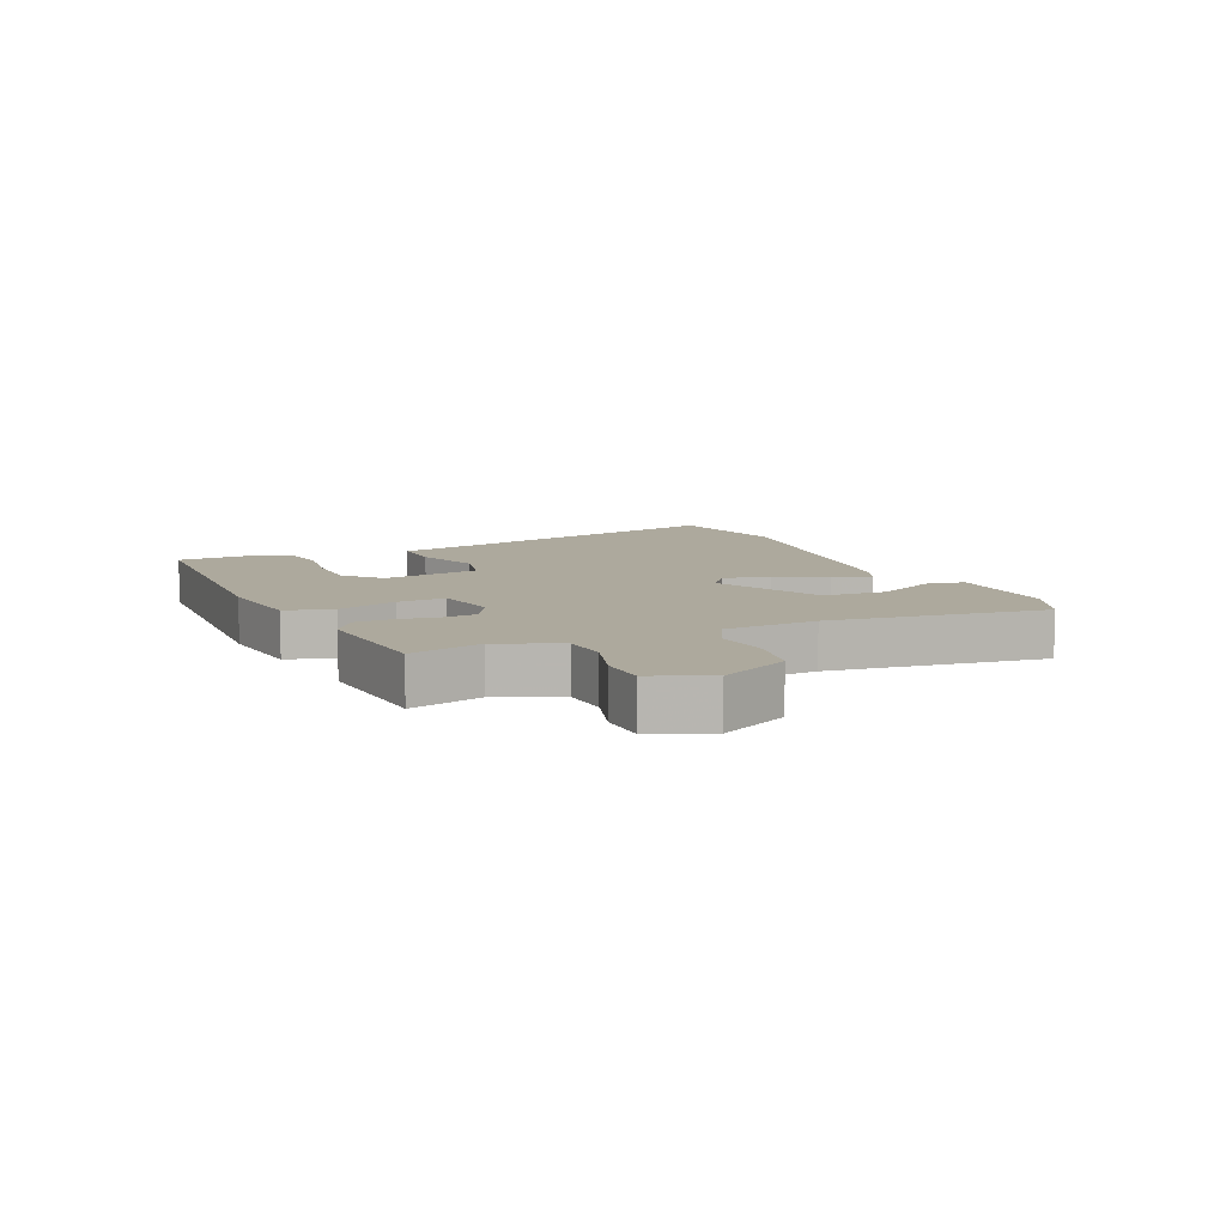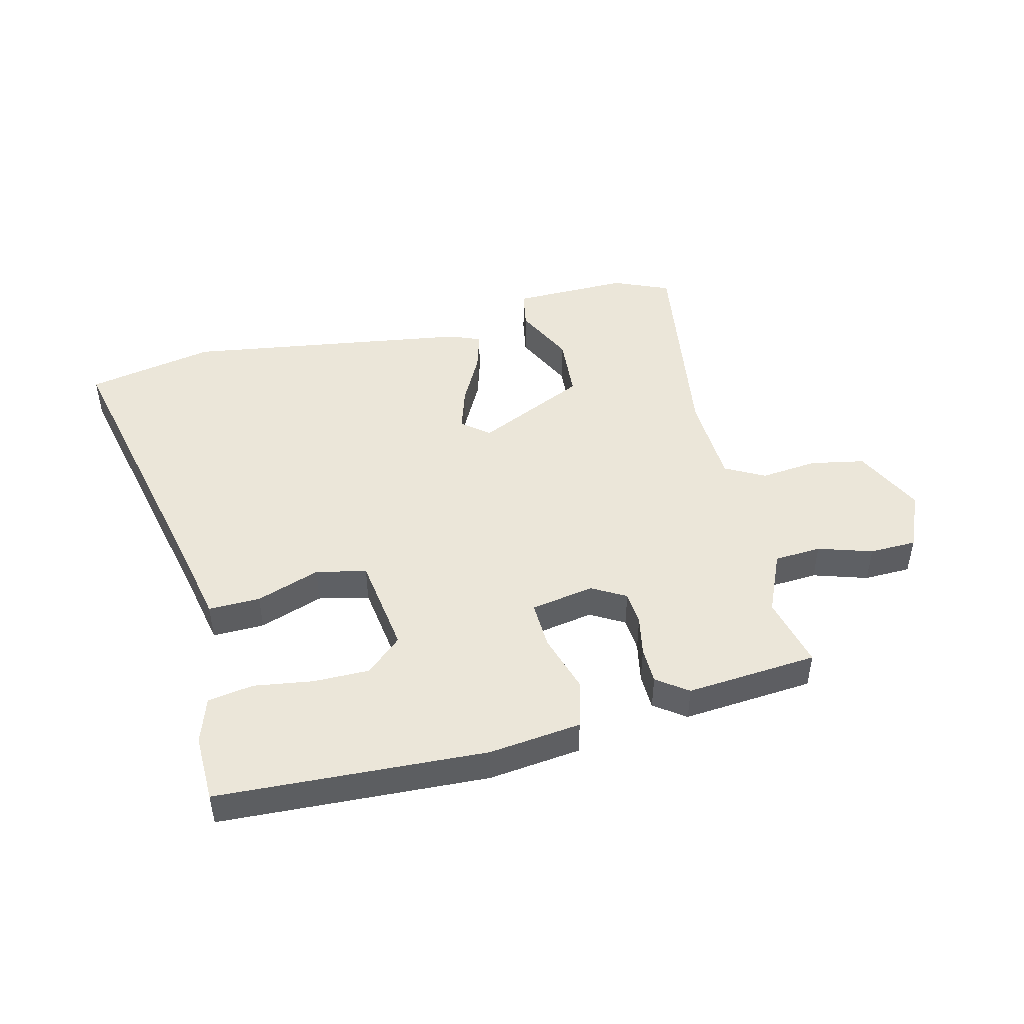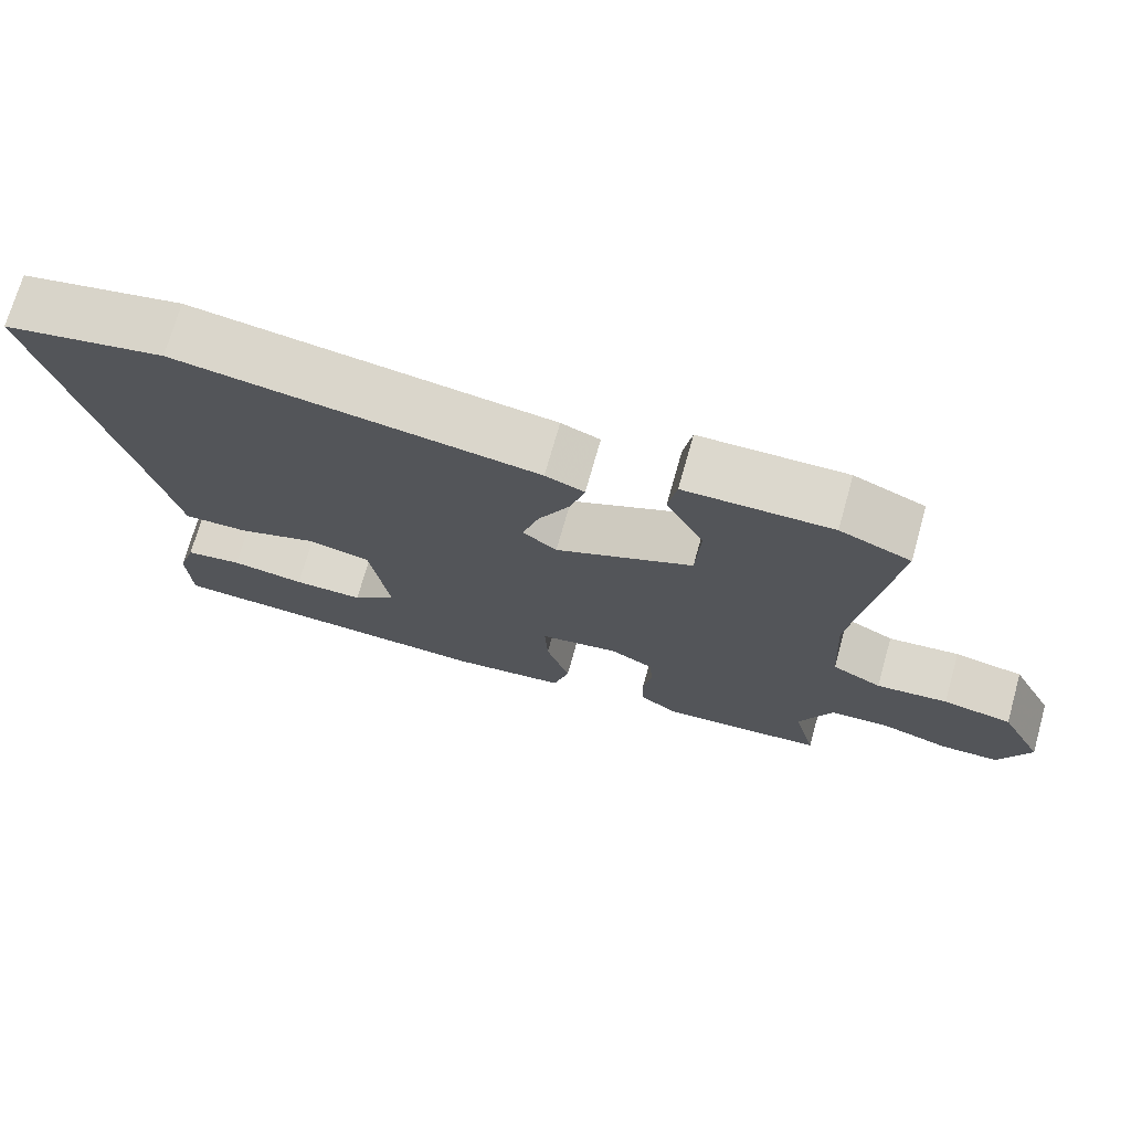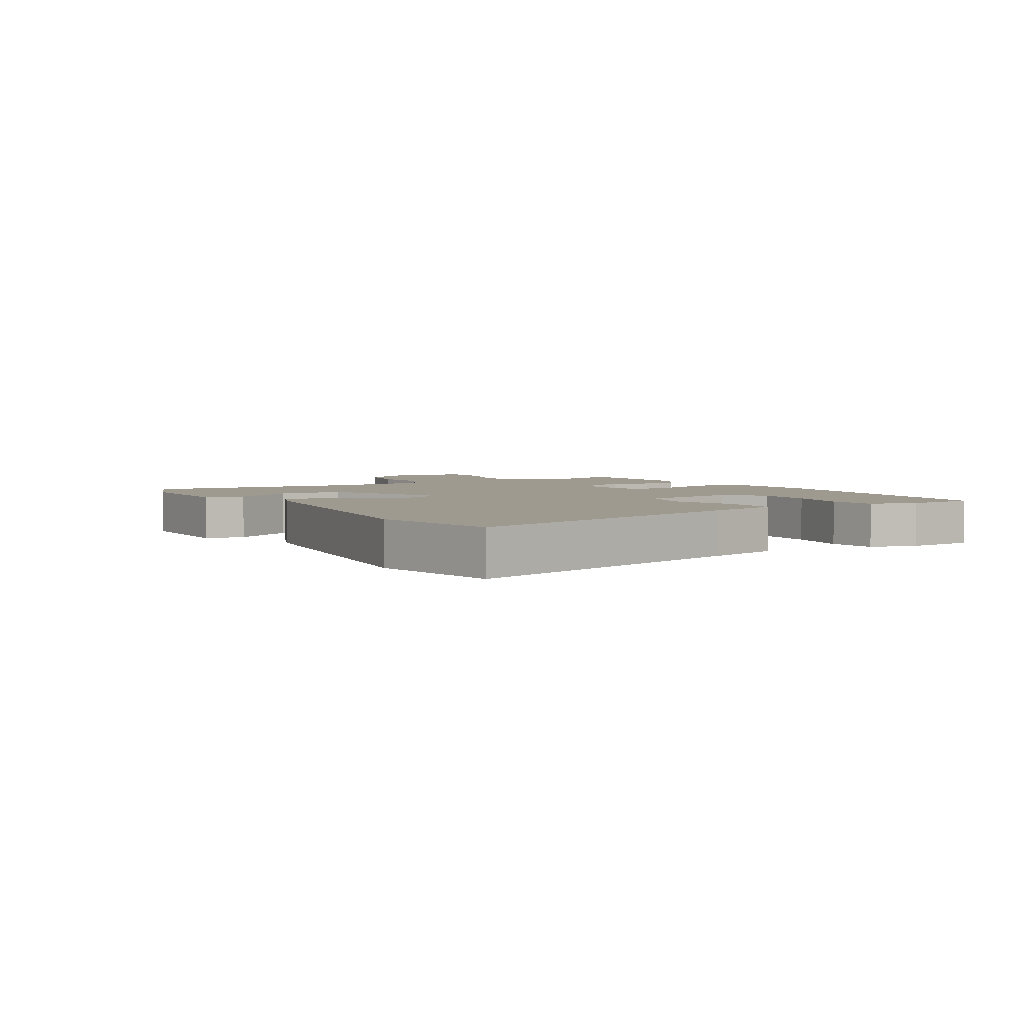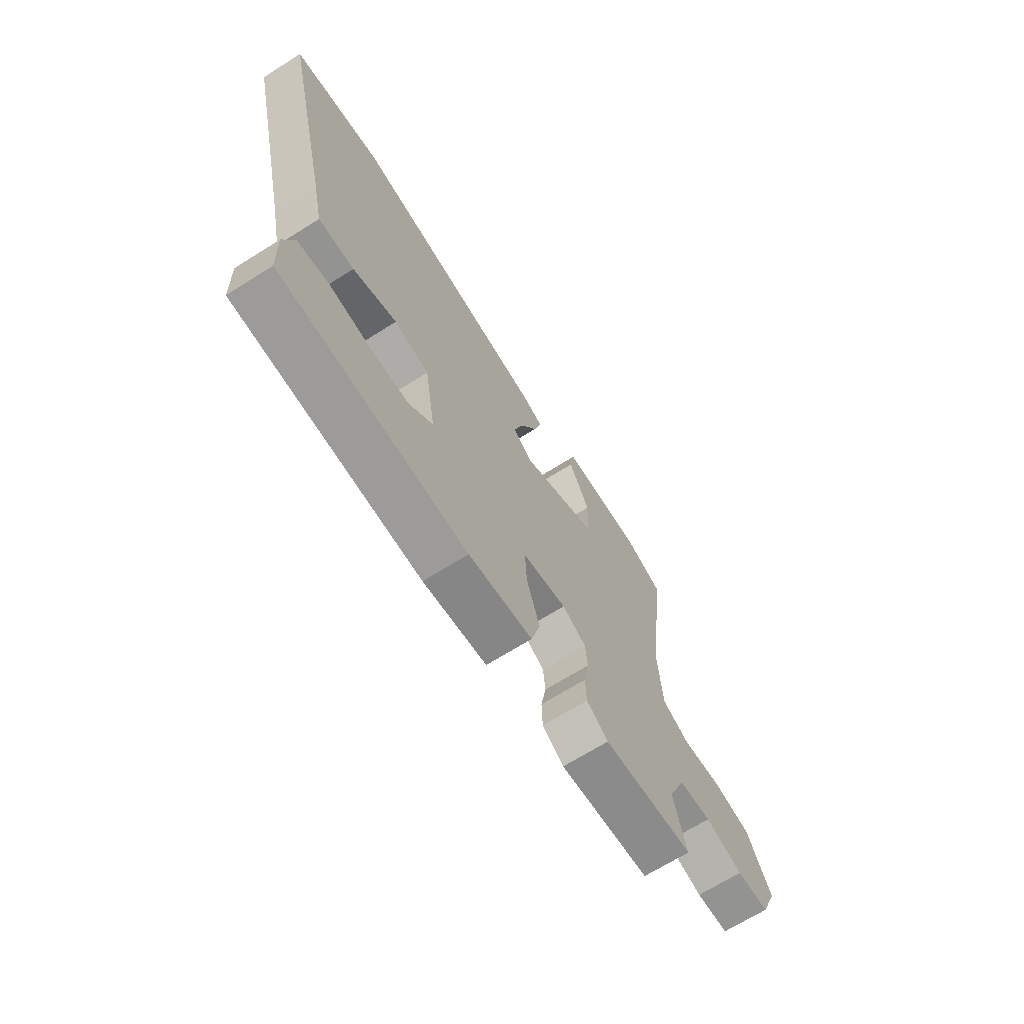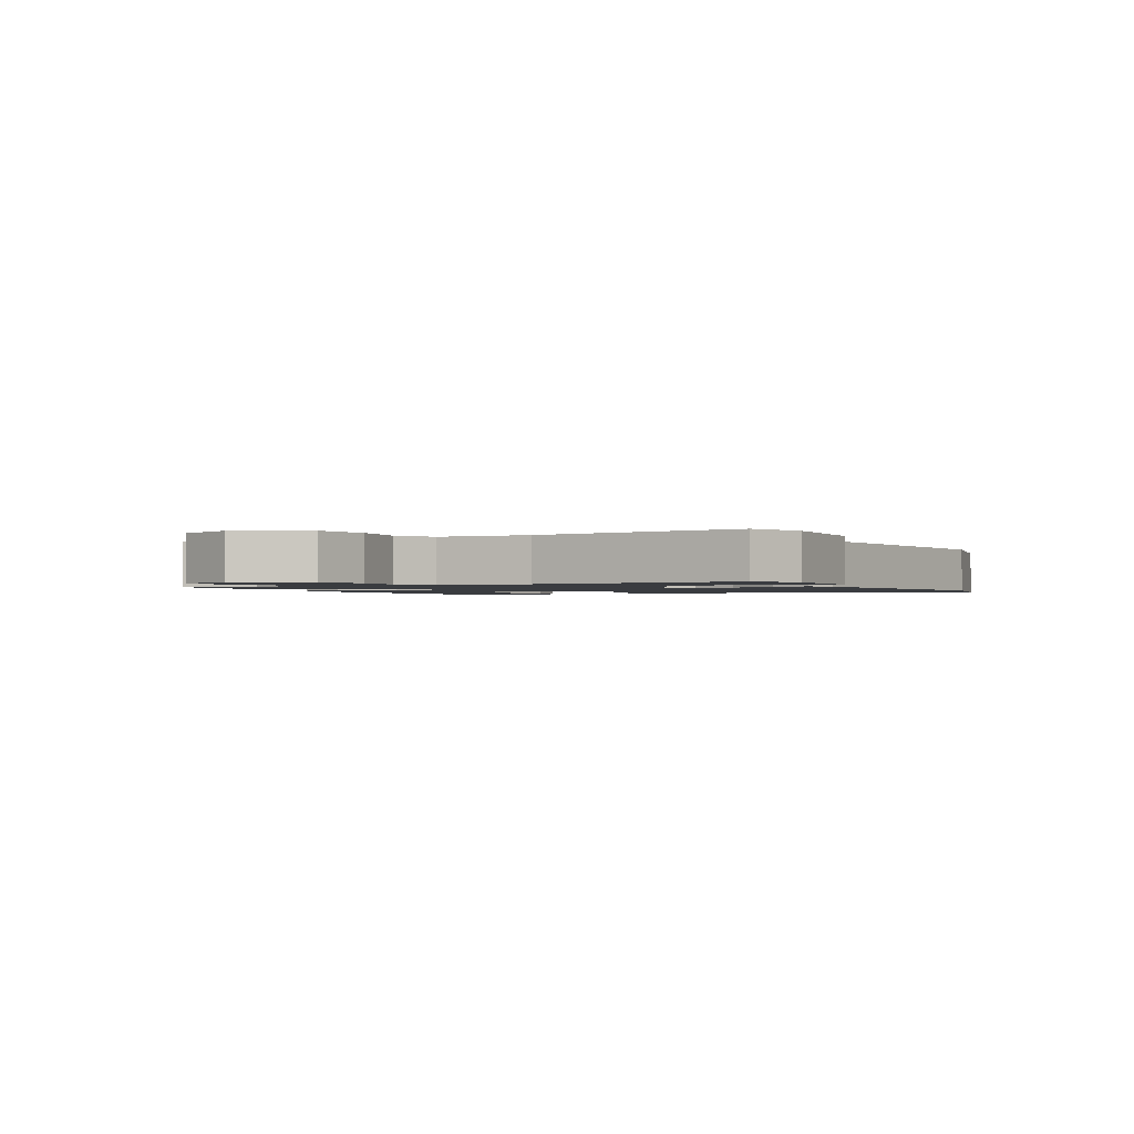
<metadata>
{"format":"obj","ext":"obj","renderer":"f3d","projection":"perspective","resolution":1024,"background":"white","views":[{"elev":8.9,"azim":-114.0,"up":"+Y"},{"elev":46.9,"azim":166.9,"up":"+Y"},{"elev":72.4,"azim":-164.2,"up":"+Z"},{"elev":3.8,"azim":58.6,"up":"+Y"},{"elev":-68.3,"azim":122.2,"up":"+Z"},{"elev":-1.5,"azim":-63.0,"up":"+Y"}]}
</metadata>
<code>
v -0.503 0.07 -0.449
v -0.473 0.07 -0.331
v -0.516 0.07 -0.229
v -0.593 0.07 -0.223
v -0.682 0.07 -0.25
v -0.759 0.07 -0.247
v -0.799 0.07 -0.152
v -0.742 0.07 -0.039
v -0.652 0.07 -0.023
v -0.559 0.07 -0.034
v -0.494 0.07 0
v -0.485 0.07 0.151
v -0.532 0.07 0.505
v -0.44 0.07 0.543
v -0.249 0.07 0.538
v -0.238 0.07 0.474
v -0.287 0.07 0.377
v -0.281 0.07 0.272
v -0.101 0.07 0.185
v -0.056 0.07 0.22
v -0.078 0.07 0.293
v -0.12 0.07 0.376
v -0.138 0.07 0.441
v -0.087 0.07 0.461
v 0.382 0.07 0.525
v 0.592 0.07 0.48
v 0.477 0.07 -0.001
v 0.451 0.07 -0.12
v 0.366 0.07 -0.117
v 0.262 0.07 -0.079
v 0.179 0.07 -0.096
v 0.154 0.07 -0.258
v 0.212 0.07 -0.311
v 0.304 0.07 -0.312
v 0.401 0.07 -0.299
v 0.476 0.07 -0.312
v 0.5 0.07 -0.388
v 0.496 0.07 -0.499
v 0.055 0.07 -0.515
v -0.096 0.07 -0.495
v -0.117 0.07 -0.417
v -0.086 0.07 -0.32
v -0.082 0.07 -0.241
v -0.186 0.07 -0.221
v -0.242 0.07 -0.252
v -0.247 0.07 -0.308
v -0.235 0.07 -0.374
v -0.237 0.07 -0.434
v -0.288 0.07 -0.47
v -0.503 0 -0.449
v -0.473 0 -0.331
v -0.516 0 -0.229
v -0.593 0 -0.223
v -0.682 0 -0.25
v -0.759 0 -0.247
v -0.799 0 -0.152
v -0.742 0 -0.039
v -0.652 0 -0.023
v -0.559 0 -0.034
v -0.494 0 0
v -0.485 0 0.151
v -0.532 0 0.505
v -0.44 0 0.543
v -0.249 0 0.538
v -0.238 0 0.474
v -0.287 0 0.377
v -0.281 0 0.272
v -0.101 0 0.185
v -0.056 0 0.22
v -0.078 0 0.293
v -0.12 0 0.376
v -0.138 0 0.441
v -0.087 0 0.461
v 0.382 0 0.525
v 0.592 0 0.48
v 0.477 0 -0.001
v 0.451 0 -0.12
v 0.366 0 -0.117
v 0.262 0 -0.079
v 0.179 0 -0.096
v 0.154 0 -0.258
v 0.212 0 -0.311
v 0.304 0 -0.312
v 0.401 0 -0.299
v 0.476 0 -0.312
v 0.5 0 -0.388
v 0.496 0 -0.499
v 0.055 0 -0.515
v -0.096 0 -0.495
v -0.117 0 -0.417
v -0.086 0 -0.32
v -0.082 0 -0.241
v -0.186 0 -0.221
v -0.242 0 -0.252
v -0.247 0 -0.308
v -0.235 0 -0.374
v -0.237 0 -0.434
v -0.288 0 -0.47
f 49 1 2
f 48 49 2
f 47 48 2
f 46 47 2
f 45 46 2 3
f 44 45 3
f 40 41 42
f 39 40 42
f 38 39 42
f 37 38 42
f 36 37 42
f 34 35 36
f 34 36 42
f 33 34 42
f 32 33 42 43
f 27 28 29 30
f 27 30 31
f 26 27 31
f 25 26 31
f 24 25 31
f 23 24 31
f 22 23 31
f 21 22 31
f 20 21 31 32
f 15 16 17
f 14 15 17
f 13 14 17
f 12 13 17
f 11 12 17 18
f 8 9 10
f 7 8 10
f 6 7 10
f 5 6 10
f 4 5 10
f 4 10 11
f 3 4 11
f 44 3 11
f 32 43 44
f 20 32 44
f 19 20 44
f 11 18 19 44
f 51 50 98
f 51 98 97
f 51 97 96
f 51 96 95
f 52 51 95 94
f 52 94 93
f 91 90 89
f 91 89 88
f 91 88 87
f 91 87 86
f 91 86 85
f 85 84 83
f 91 85 83
f 91 83 82
f 92 91 82 81
f 79 78 77 76
f 80 79 76
f 80 76 75
f 80 75 74
f 80 74 73
f 80 73 72
f 80 72 71
f 80 71 70
f 81 80 70 69
f 66 65 64
f 66 64 63
f 66 63 62
f 66 62 61
f 67 66 61 60
f 59 58 57
f 59 57 56
f 59 56 55
f 59 55 54
f 59 54 53
f 60 59 53
f 60 53 52
f 60 52 93
f 93 92 81
f 93 81 69
f 93 69 68
f 93 68 67 60
f 1 50 51 2
f 2 51 52 3
f 3 52 53 4
f 4 53 54 5
f 5 54 55 6
f 6 55 56 7
f 7 56 57 8
f 8 57 58 9
f 9 58 59 10
f 10 59 60 11
f 11 60 61 12
f 12 61 62 13
f 13 62 63 14
f 14 63 64 15
f 15 64 65 16
f 16 65 66 17
f 17 66 67 18
f 18 67 68 19
f 19 68 69 20
f 20 69 70 21
f 21 70 71 22
f 22 71 72 23
f 23 72 73 24
f 24 73 74 25
f 25 74 75 26
f 26 75 76 27
f 27 76 77 28
f 28 77 78 29
f 29 78 79 30
f 30 79 80 31
f 31 80 81 32
f 32 81 82 33
f 33 82 83 34
f 34 83 84 35
f 35 84 85 36
f 36 85 86 37
f 37 86 87 38
f 38 87 88 39
f 39 88 89 40
f 40 89 90 41
f 41 90 91 42
f 42 91 92 43
f 43 92 93 44
f 44 93 94 45
f 45 94 95 46
f 46 95 96 47
f 47 96 97 48
f 48 97 98 49
f 49 98 50 1

</code>
